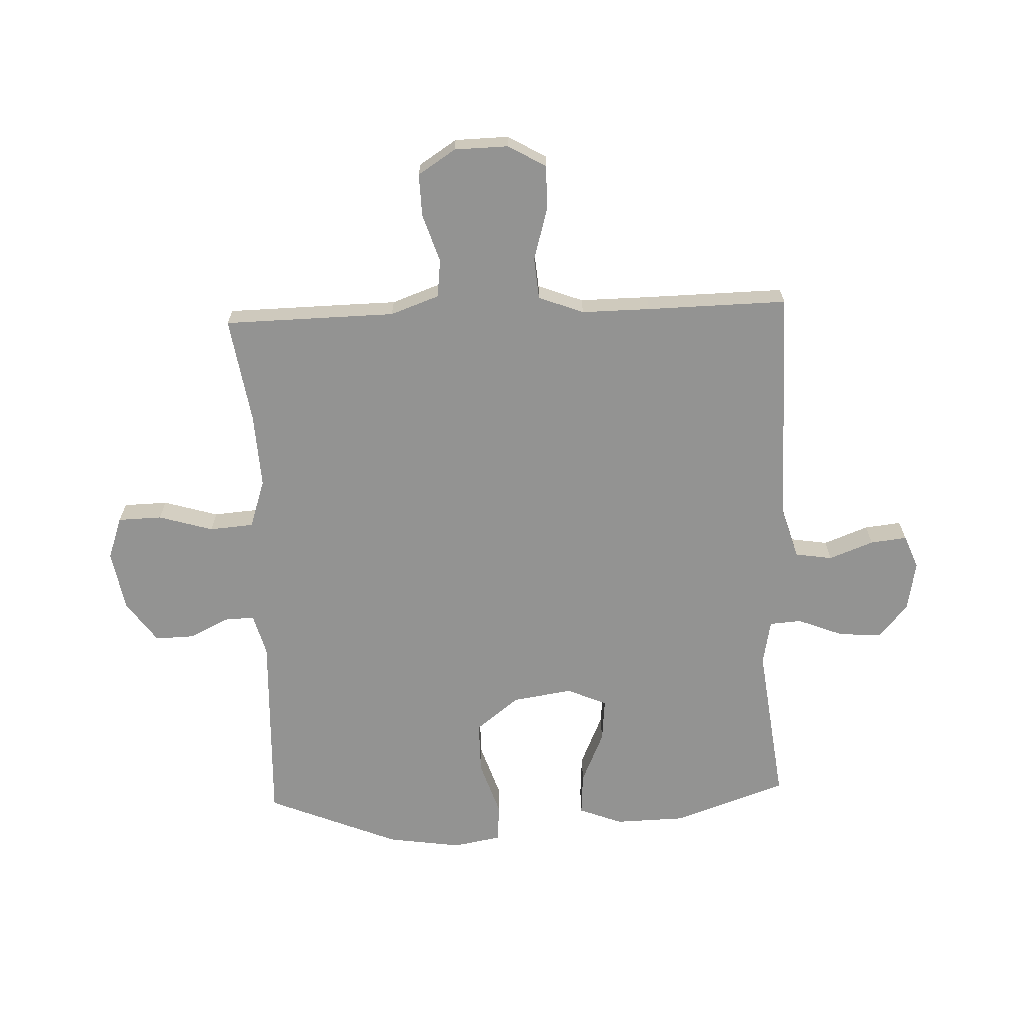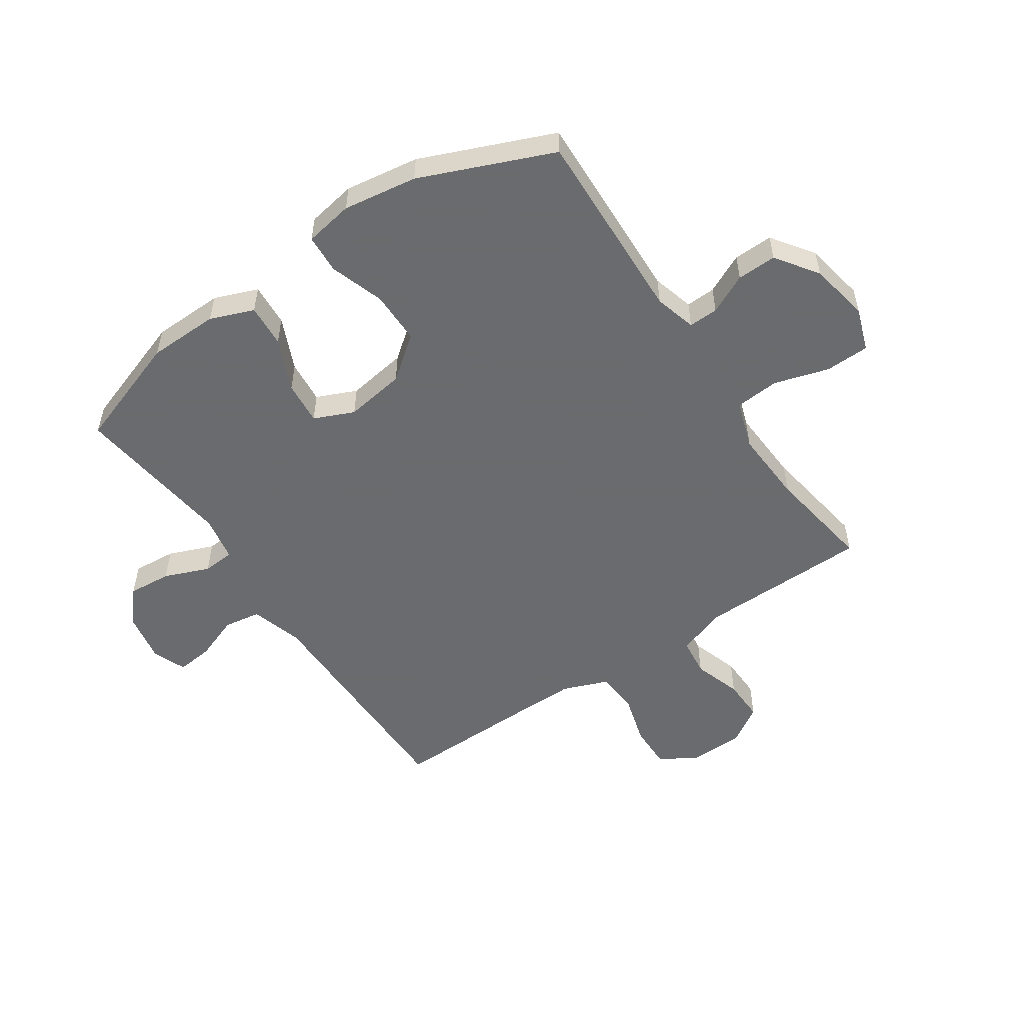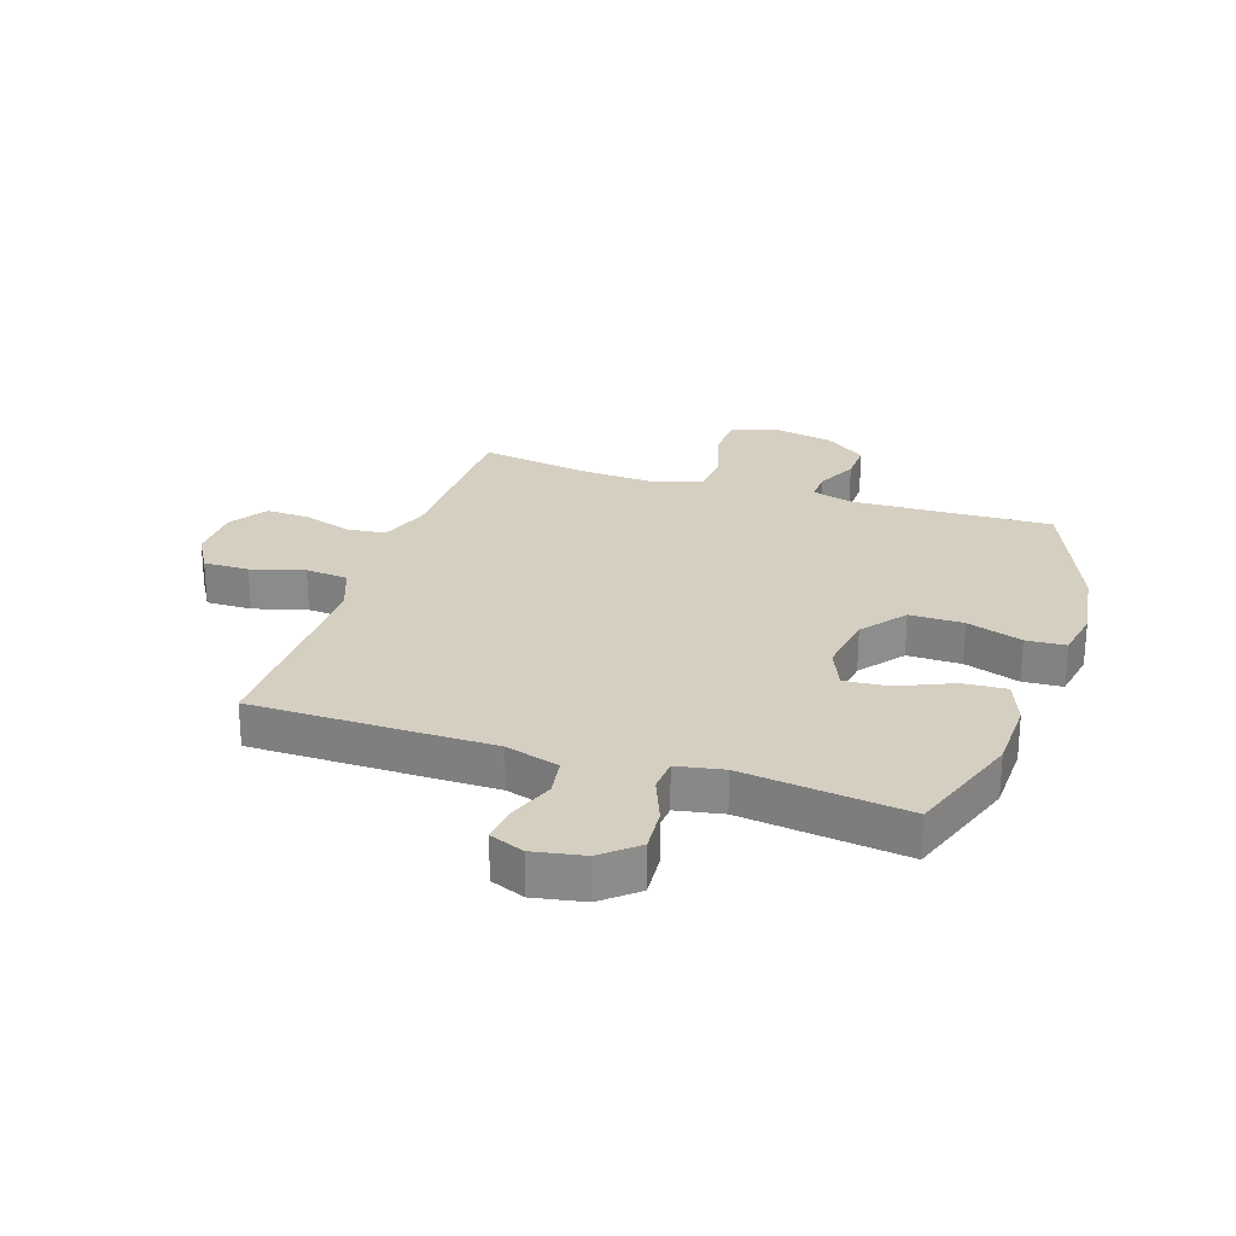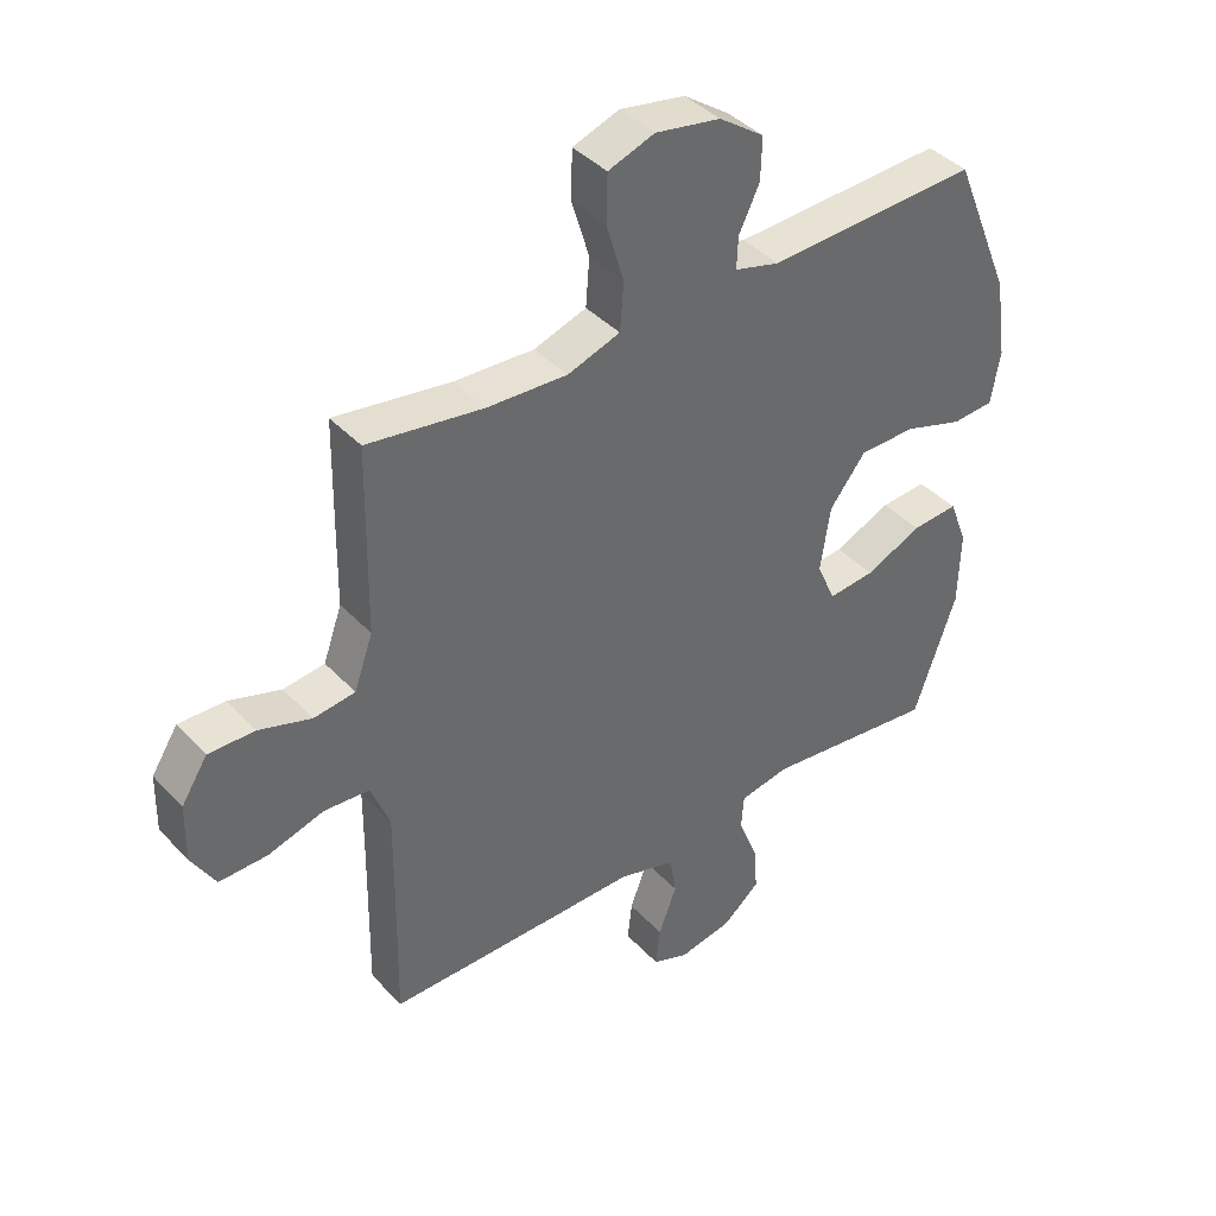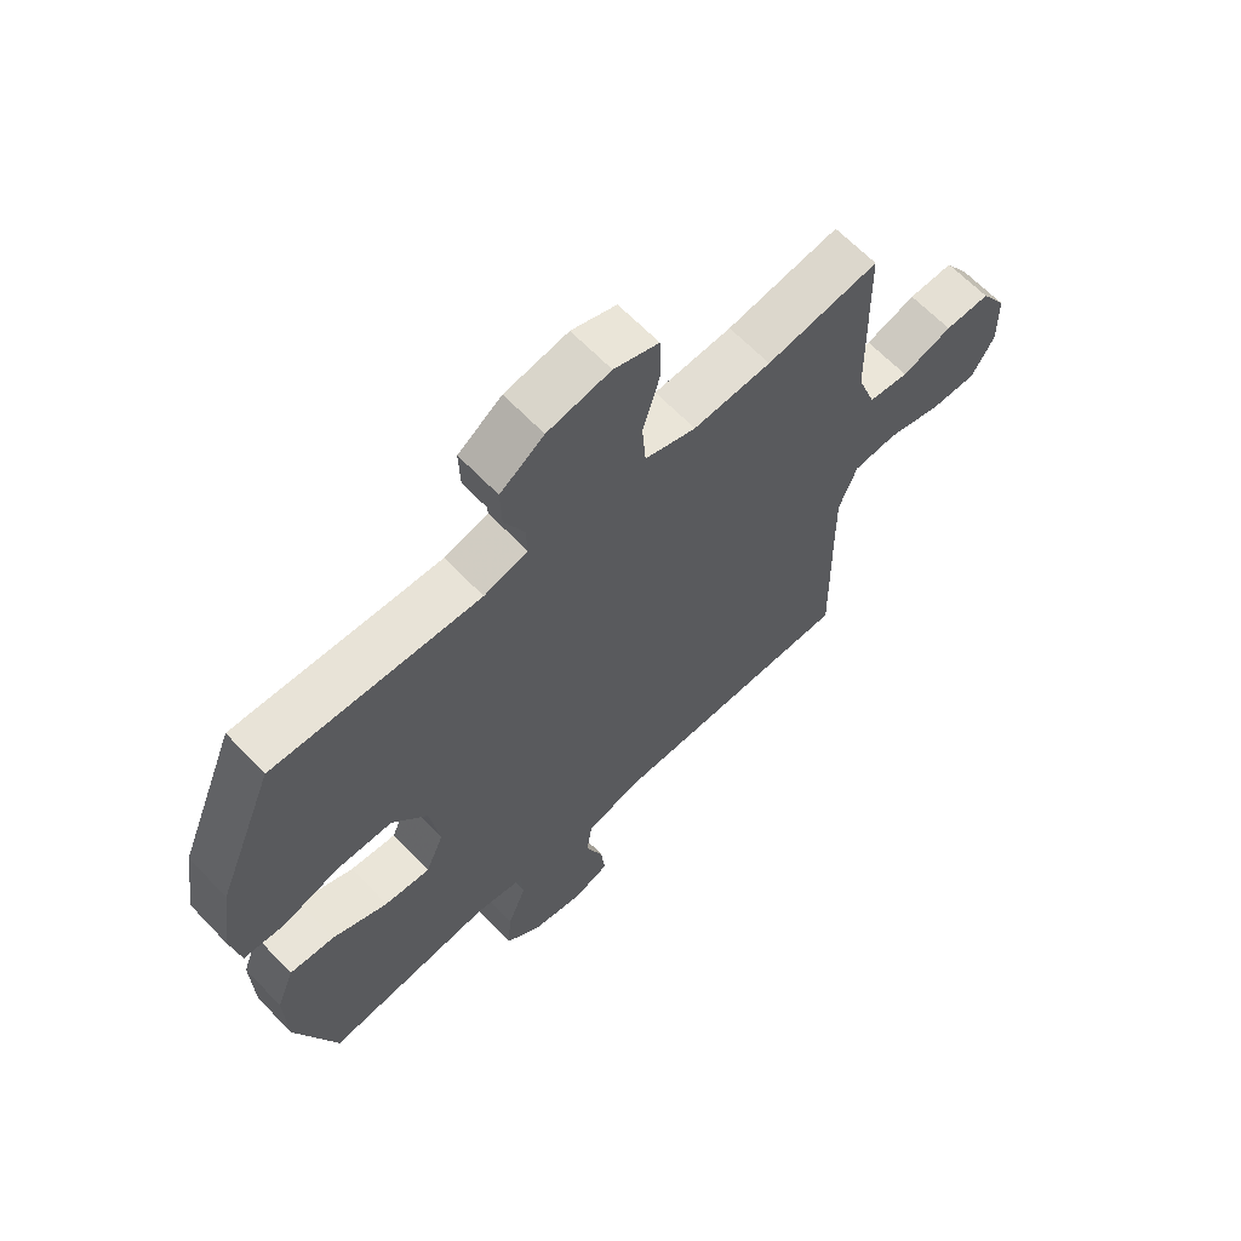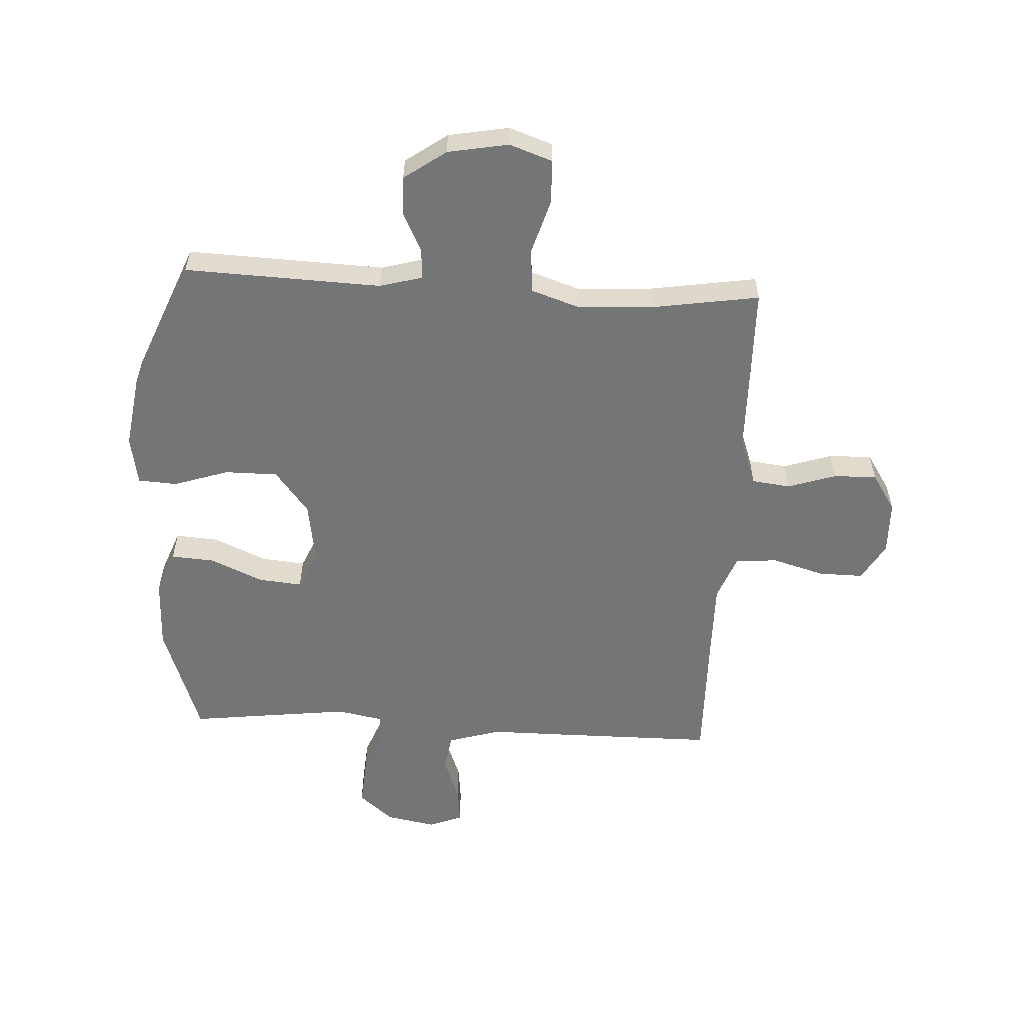
<metadata>
{"format":"obj","ext":"obj","renderer":"f3d","projection":"perspective","resolution":1024,"background":"white","views":[{"elev":-66.6,"azim":92.3,"up":"+Y"},{"elev":-53.3,"azim":-56.0,"up":"+Y"},{"elev":25.9,"azim":-161.6,"up":"+Y"},{"elev":40.5,"azim":141.6,"up":"+Z"},{"elev":64.1,"azim":-43.6,"up":"+Z"},{"elev":-56.5,"azim":-3.1,"up":"+Y"}]}
</metadata>
<code>
v 0.5 0.07 -0.5
v 0.228 0.07 -0.501
v 0.092 0.07 -0.501
v 0.001 0.07 -0.528
v -0.009 0.07 -0.592
v 0.02 0.07 -0.669
v 0.027 0.07 -0.732
v -0.031 0.07 -0.755
v -0.117 0.07 -0.739
v -0.176 0.07 -0.689
v -0.17 0.07 -0.614
v -0.139 0.07 -0.536
v -0.143 0.07 -0.481
v -0.222 0.07 -0.466
v -0.5 0.07 -0.5
v -0.568 0.07 -0.305
v -0.571 0.07 -0.183
v -0.542 0.07 -0.108
v -0.468 0.07 -0.113
v -0.377 0.07 -0.153
v -0.302 0.07 -0.16
v -0.272 0.07 -0.091
v -0.288 0.07 0.013
v -0.346 0.07 0.087
v -0.437 0.07 0.087
v -0.531 0.07 0.056
v -0.598 0.07 0.06
v -0.613 0.07 0.144
v -0.594 0.07 0.272
v -0.5 0.07 0.5
v -0.162 0.07 0.487
v -0.09 0.07 0.507
v -0.092 0.07 0.558
v -0.125 0.07 0.626
v -0.127 0.07 0.694
v -0.055 0.07 0.745
v 0.049 0.07 0.764
v 0.123 0.07 0.738
v 0.125 0.07 0.662
v 0.097 0.07 0.568
v 0.103 0.07 0.492
v 0.187 0.07 0.464
v 0.315 0.07 0.471
v 0.5 0.07 0.5
v 0.503 0.07 0.331
v 0.505 0.07 0.204
v 0.535 0.07 0.12
v 0.601 0.07 0.112
v 0.684 0.07 0.139
v 0.758 0.07 0.141
v 0.8 0.07 0.076
v 0.802 0.07 -0.017
v 0.764 0.07 -0.082
v 0.687 0.07 -0.081
v 0.597 0.07 -0.055
v 0.525 0.07 -0.061
v 0.495 0.07 -0.139
v 0.496 0.07 -0.258
v 0.5 0 -0.5
v 0.228 0 -0.501
v 0.092 0 -0.501
v 0.001 0 -0.528
v -0.009 0 -0.592
v 0.02 0 -0.669
v 0.027 0 -0.732
v -0.031 0 -0.755
v -0.117 0 -0.739
v -0.176 0 -0.689
v -0.17 0 -0.614
v -0.139 0 -0.536
v -0.143 0 -0.481
v -0.222 0 -0.466
v -0.5 0 -0.5
v -0.568 0 -0.305
v -0.571 0 -0.183
v -0.542 0 -0.108
v -0.468 0 -0.113
v -0.377 0 -0.153
v -0.302 0 -0.16
v -0.272 0 -0.091
v -0.288 0 0.013
v -0.346 0 0.087
v -0.437 0 0.087
v -0.531 0 0.056
v -0.598 0 0.06
v -0.613 0 0.144
v -0.594 0 0.272
v -0.5 0 0.5
v -0.162 0 0.487
v -0.09 0 0.507
v -0.092 0 0.558
v -0.125 0 0.626
v -0.127 0 0.694
v -0.055 0 0.745
v 0.049 0 0.764
v 0.123 0 0.738
v 0.125 0 0.662
v 0.097 0 0.568
v 0.103 0 0.492
v 0.187 0 0.464
v 0.315 0 0.471
v 0.5 0 0.5
v 0.503 0 0.331
v 0.505 0 0.204
v 0.535 0 0.12
v 0.601 0 0.112
v 0.684 0 0.139
v 0.758 0 0.141
v 0.8 0 0.076
v 0.802 0 -0.017
v 0.764 0 -0.082
v 0.687 0 -0.081
v 0.597 0 -0.055
v 0.525 0 -0.061
v 0.495 0 -0.139
v 0.496 0 -0.258
f 52 53 54 55
f 52 55 56
f 51 52 56
f 48 49 50 51
f 47 48 51 56
f 46 47 56 57
f 43 44 45 46
f 42 43 46 57
f 37 38 39 40
f 37 40 41
f 36 37 41
f 33 34 35 36
f 32 33 36 41
f 31 32 41 42
f 25 26 27 28
f 24 25 28 29
f 17 18 19 20
f 17 20 21
f 14 15 16 17
f 13 14 17 21
f 9 10 11 12
f 9 12 13
f 8 9 13
f 5 6 7 8
f 5 8 13
f 4 5 13 21
f 58 1 2 3
f 24 29 30 31
f 23 24 31 42
f 22 23 42 57
f 21 22 57 58
f 3 4 21 58
f 113 112 111 110
f 114 113 110
f 114 110 109
f 109 108 107 106
f 114 109 106 105
f 115 114 105 104
f 104 103 102 101
f 115 104 101 100
f 98 97 96 95
f 99 98 95
f 99 95 94
f 94 93 92 91
f 99 94 91 90
f 100 99 90 89
f 86 85 84 83
f 87 86 83 82
f 78 77 76 75
f 79 78 75
f 75 74 73 72
f 79 75 72 71
f 70 69 68 67
f 71 70 67
f 71 67 66
f 66 65 64 63
f 71 66 63
f 79 71 63 62
f 61 60 59 116
f 89 88 87 82
f 100 89 82 81
f 115 100 81 80
f 116 115 80 79
f 116 79 62 61
f 1 59 60 2
f 2 60 61 3
f 3 61 62 4
f 4 62 63 5
f 5 63 64 6
f 6 64 65 7
f 7 65 66 8
f 8 66 67 9
f 9 67 68 10
f 10 68 69 11
f 11 69 70 12
f 12 70 71 13
f 13 71 72 14
f 14 72 73 15
f 15 73 74 16
f 16 74 75 17
f 17 75 76 18
f 18 76 77 19
f 19 77 78 20
f 20 78 79 21
f 21 79 80 22
f 22 80 81 23
f 23 81 82 24
f 24 82 83 25
f 25 83 84 26
f 26 84 85 27
f 27 85 86 28
f 28 86 87 29
f 29 87 88 30
f 30 88 89 31
f 31 89 90 32
f 32 90 91 33
f 33 91 92 34
f 34 92 93 35
f 35 93 94 36
f 36 94 95 37
f 37 95 96 38
f 38 96 97 39
f 39 97 98 40
f 40 98 99 41
f 41 99 100 42
f 42 100 101 43
f 43 101 102 44
f 44 102 103 45
f 45 103 104 46
f 46 104 105 47
f 47 105 106 48
f 48 106 107 49
f 49 107 108 50
f 50 108 109 51
f 51 109 110 52
f 52 110 111 53
f 53 111 112 54
f 54 112 113 55
f 55 113 114 56
f 56 114 115 57
f 57 115 116 58
f 58 116 59 1

</code>
